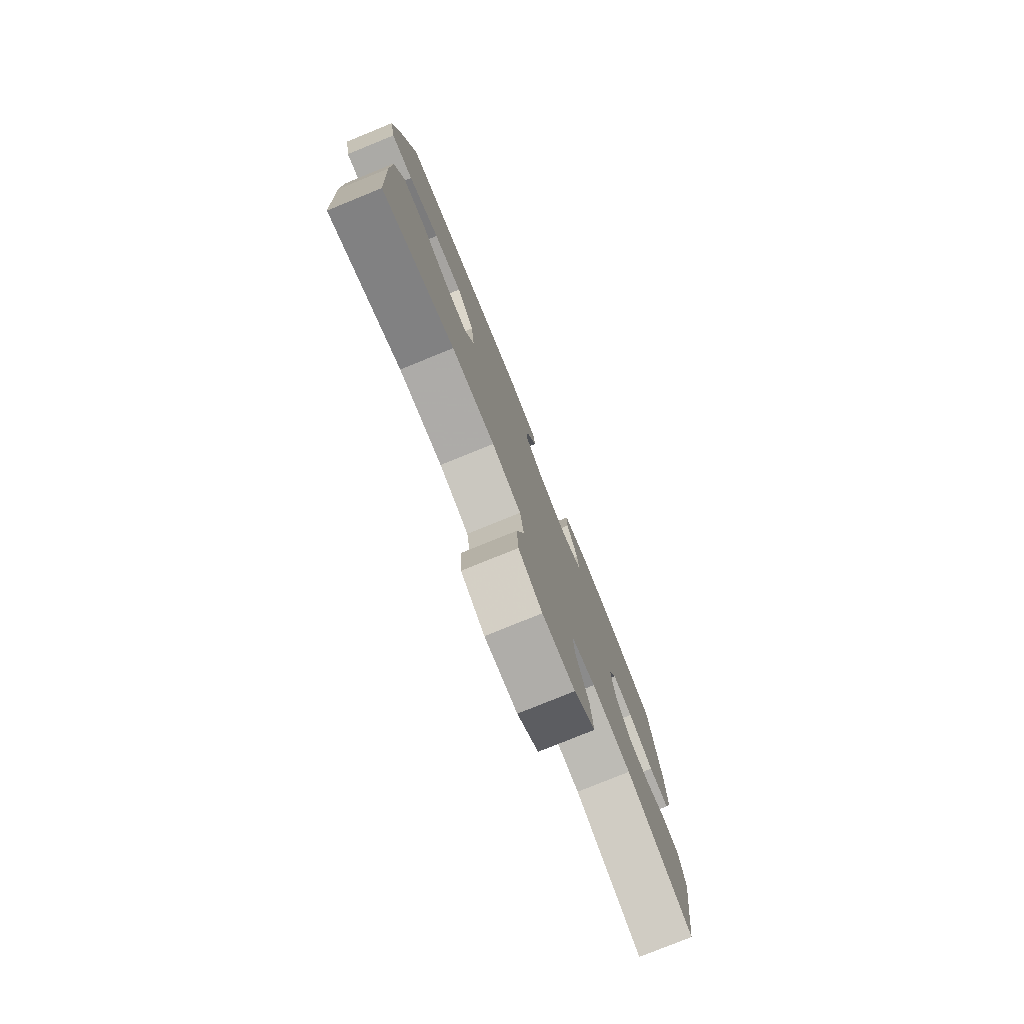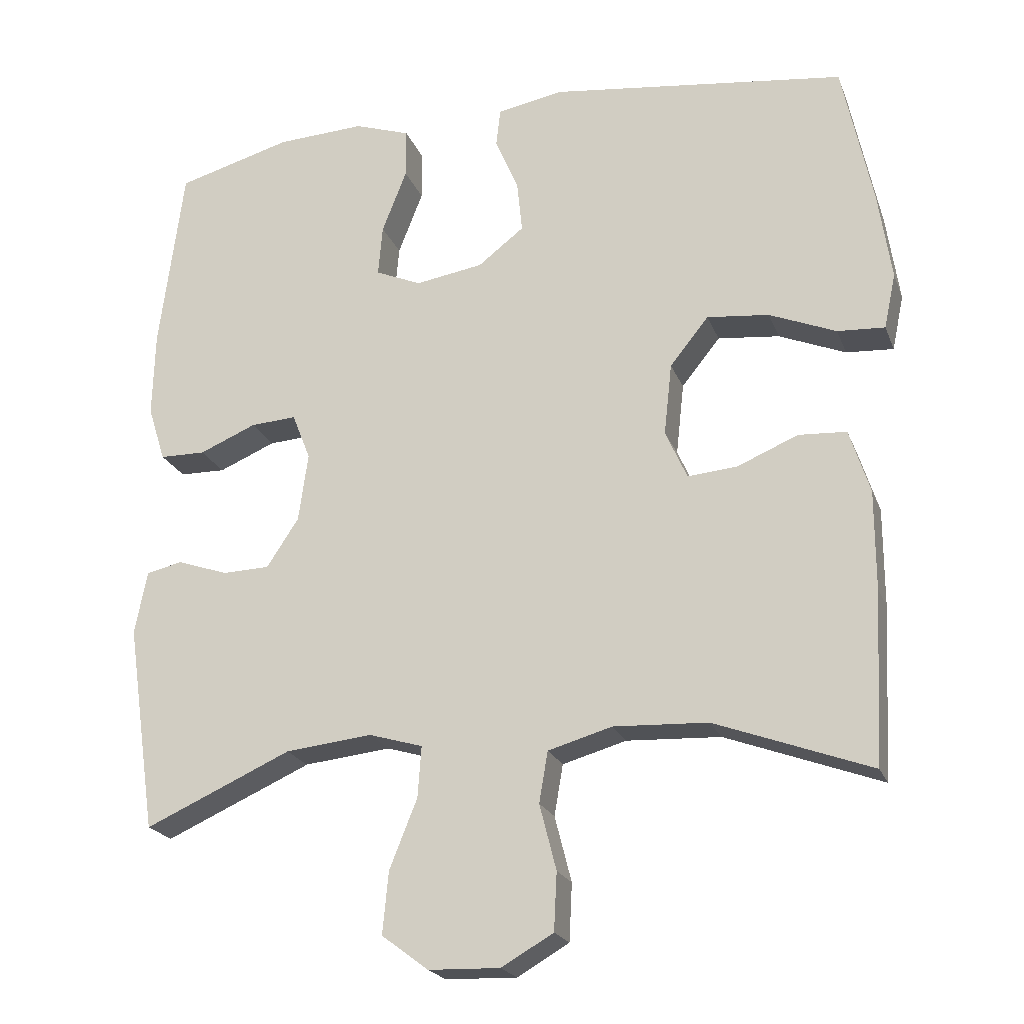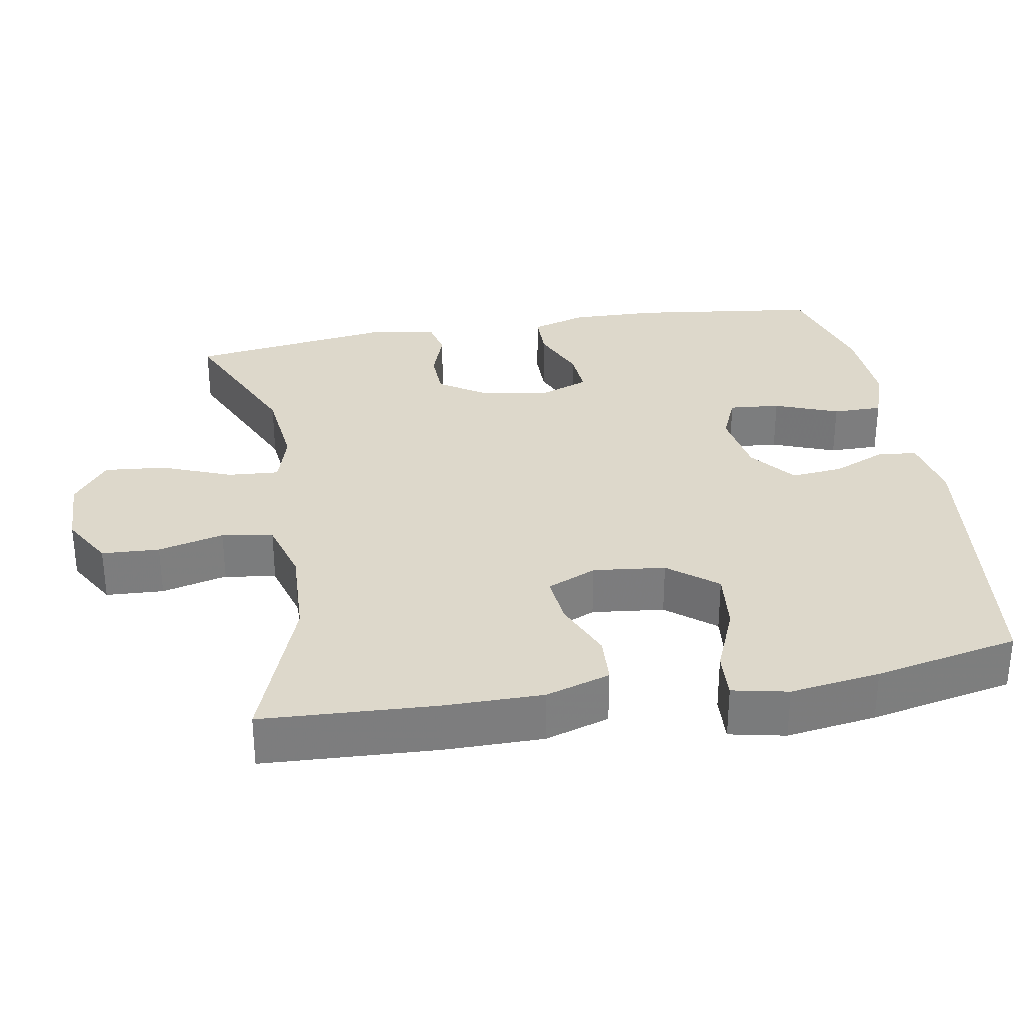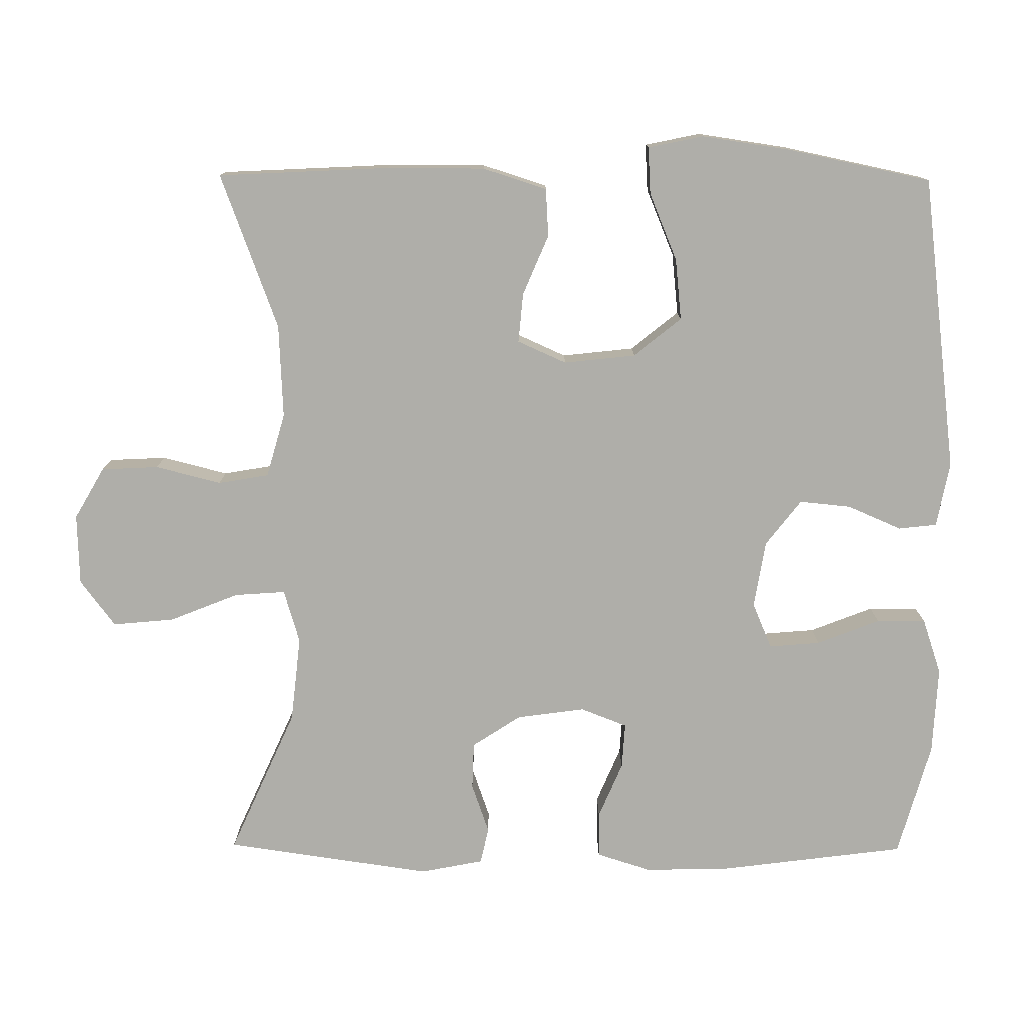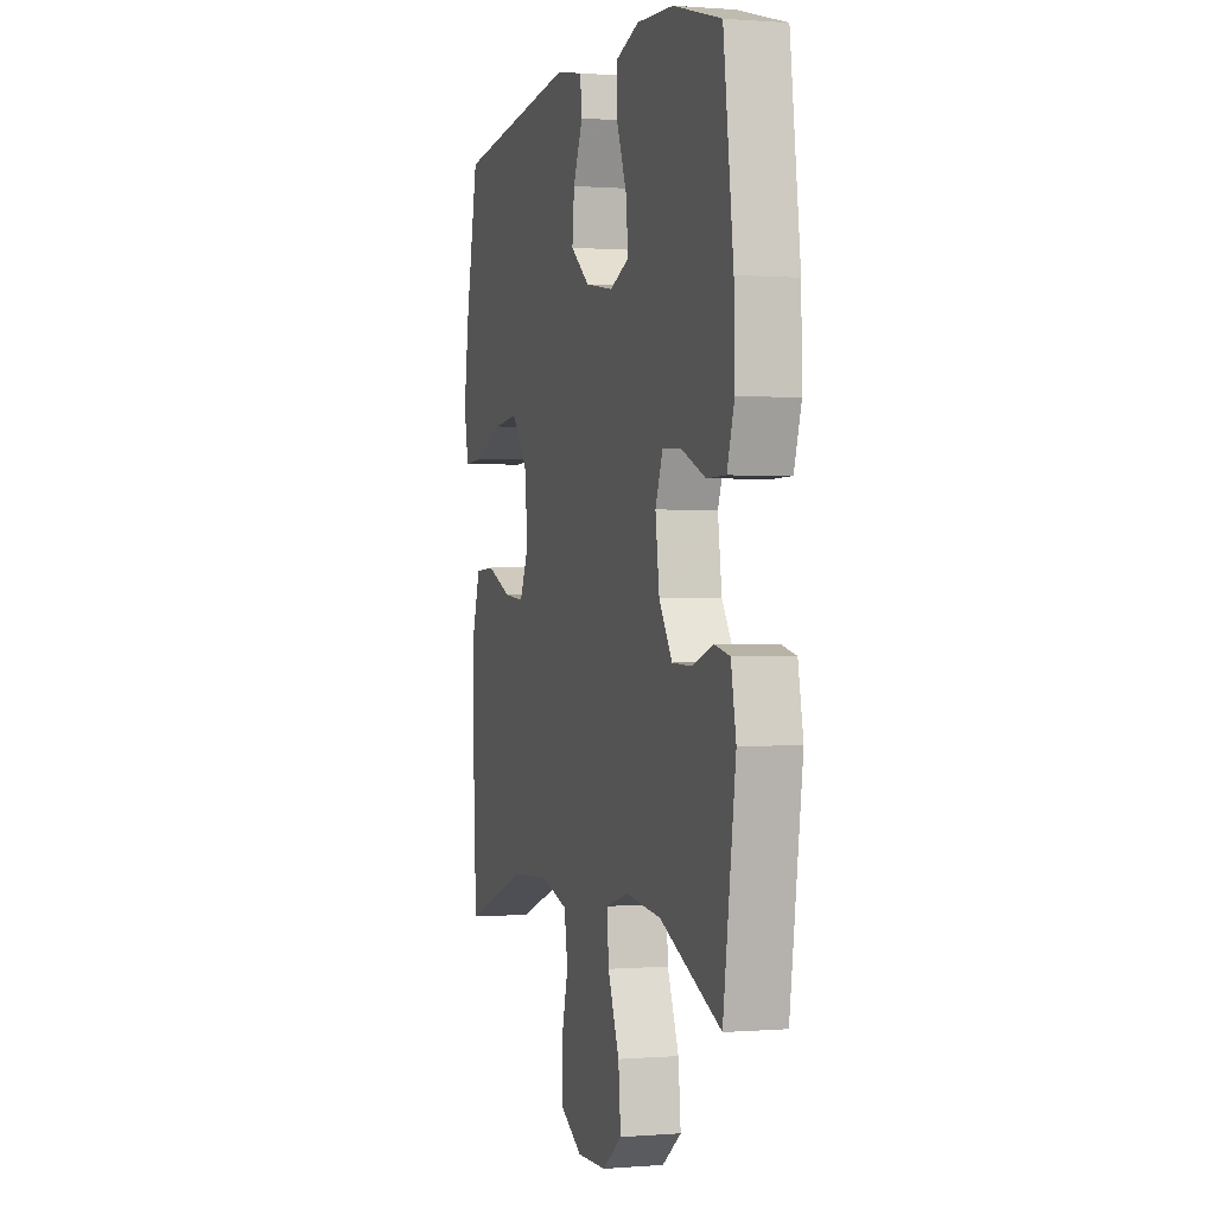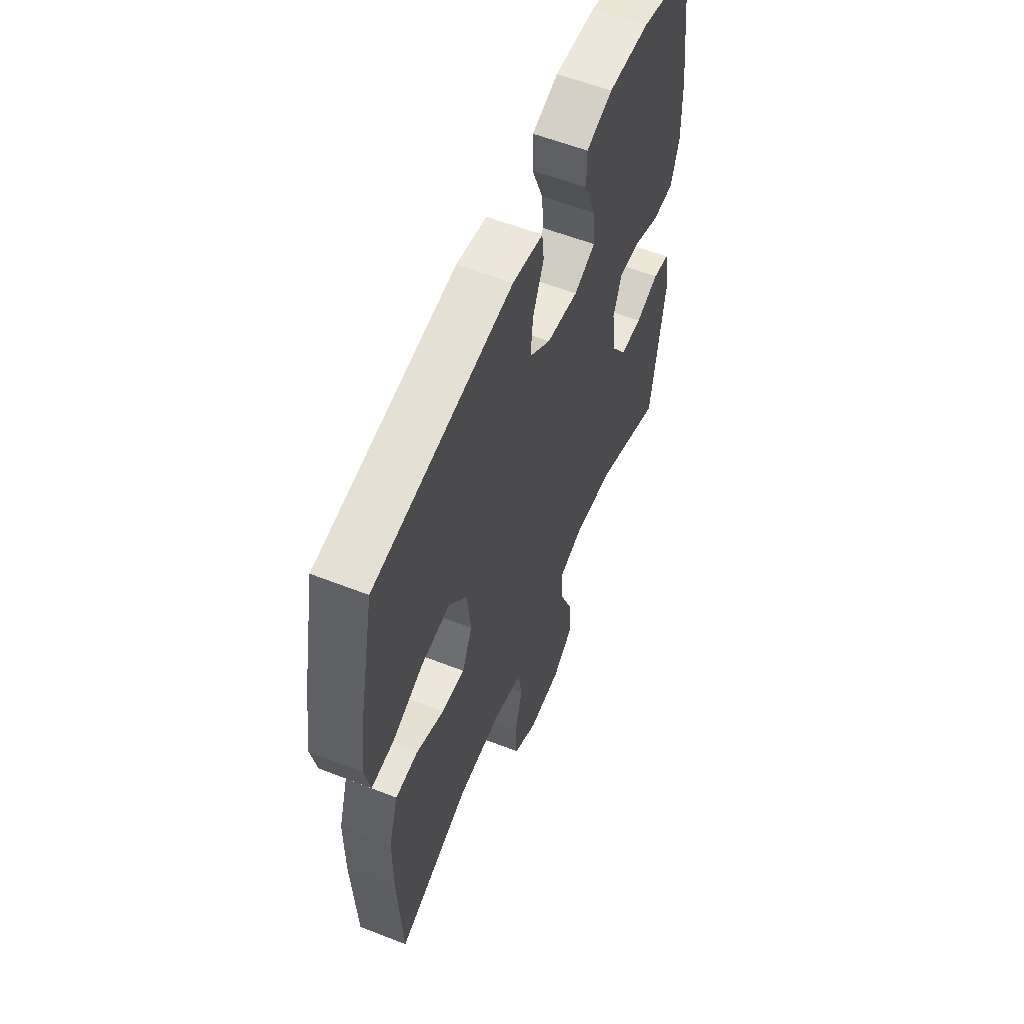
<metadata>
{"format":"obj","ext":"obj","renderer":"f3d","projection":"perspective","resolution":1024,"background":"white","views":[{"elev":-78.9,"azim":-67.9,"up":"+Z"},{"elev":-21.5,"azim":-162.5,"up":"+Z"},{"elev":31.4,"azim":-99.9,"up":"+Y"},{"elev":-77.5,"azim":-90.4,"up":"+Y"},{"elev":0.5,"azim":73.2,"up":"+Z"},{"elev":58.1,"azim":-67.9,"up":"+Z"}]}
</metadata>
<code>
v -0.5 0.07 -0.5
v -0.512 0.07 -0.263
v -0.512 0.07 -0.128
v -0.484 0.07 -0.04
v -0.418 0.07 -0.036
v -0.335 0.07 -0.071
v -0.267 0.07 -0.077
v -0.237 0.07 -0.01
v -0.248 0.07 0.089
v -0.301 0.07 0.155
v -0.386 0.07 0.146
v -0.478 0.07 0.108
v -0.543 0.07 0.104
v -0.559 0.07 0.18
v -0.541 0.07 0.303
v -0.5 0.07 0.5
v -0.092 0.07 0.551
v -0.002 0.07 0.534
v 0.004 0.07 0.481
v -0.028 0.07 0.407
v -0.035 0.07 0.336
v 0.028 0.07 0.287
v 0.121 0.07 0.272
v 0.184 0.07 0.299
v 0.178 0.07 0.369
v 0.144 0.07 0.456
v 0.144 0.07 0.524
v 0.221 0.07 0.55
v 0.342 0.07 0.544
v 0.5 0.07 0.5
v 0.533 0.07 0.244
v 0.536 0.07 0.126
v 0.512 0.07 0.05
v 0.449 0.07 0.049
v 0.371 0.07 0.082
v 0.308 0.07 0.086
v 0.283 0.07 0.022
v 0.296 0.07 -0.072
v 0.34 0.07 -0.139
v 0.405 0.07 -0.141
v 0.474 0.07 -0.117
v 0.524 0.07 -0.128
v 0.541 0.07 -0.215
v 0.5 0.07 -0.5
v 0.299 0.07 -0.41
v 0.18 0.07 -0.397
v 0.106 0.07 -0.419
v 0.111 0.07 -0.489
v 0.149 0.07 -0.584
v 0.157 0.07 -0.669
v 0.093 0.07 -0.717
v -0.005 0.07 -0.72
v -0.076 0.07 -0.679
v -0.08 0.07 -0.6
v -0.057 0.07 -0.51
v -0.069 0.07 -0.44
v -0.157 0.07 -0.415
v -0.286 0.07 -0.421
v -0.5 0 -0.5
v -0.512 0 -0.263
v -0.512 0 -0.128
v -0.484 0 -0.04
v -0.418 0 -0.036
v -0.335 0 -0.071
v -0.267 0 -0.077
v -0.237 0 -0.01
v -0.248 0 0.089
v -0.301 0 0.155
v -0.386 0 0.146
v -0.478 0 0.108
v -0.543 0 0.104
v -0.559 0 0.18
v -0.541 0 0.303
v -0.5 0 0.5
v -0.092 0 0.551
v -0.002 0 0.534
v 0.004 0 0.481
v -0.028 0 0.407
v -0.035 0 0.336
v 0.028 0 0.287
v 0.121 0 0.272
v 0.184 0 0.299
v 0.178 0 0.369
v 0.144 0 0.456
v 0.144 0 0.524
v 0.221 0 0.55
v 0.342 0 0.544
v 0.5 0 0.5
v 0.533 0 0.244
v 0.536 0 0.126
v 0.512 0 0.05
v 0.449 0 0.049
v 0.371 0 0.082
v 0.308 0 0.086
v 0.283 0 0.022
v 0.296 0 -0.072
v 0.34 0 -0.139
v 0.405 0 -0.141
v 0.474 0 -0.117
v 0.524 0 -0.128
v 0.541 0 -0.215
v 0.5 0 -0.5
v 0.299 0 -0.41
v 0.18 0 -0.397
v 0.106 0 -0.419
v 0.111 0 -0.489
v 0.149 0 -0.584
v 0.157 0 -0.669
v 0.093 0 -0.717
v -0.005 0 -0.72
v -0.076 0 -0.679
v -0.08 0 -0.6
v -0.057 0 -0.51
v -0.069 0 -0.44
v -0.157 0 -0.415
v -0.286 0 -0.421
f 53 54 55
f 52 53 55
f 51 52 55
f 50 51 55
f 49 50 55
f 48 49 55
f 47 48 55 56
f 46 47 56 57
f 43 44 45
f 42 43 45
f 41 42 45
f 40 41 45
f 39 40 45 46
f 46 57 58
f 39 46 58
f 38 39 58
f 33 34 35
f 32 33 35
f 31 32 35
f 30 31 35
f 29 30 35
f 28 29 35
f 27 28 35
f 26 27 35
f 25 26 35
f 24 25 35 36
f 23 24 36 37
f 18 19 20
f 17 18 20
f 16 17 20
f 15 16 20
f 14 15 20
f 13 14 20
f 12 13 20
f 11 12 20
f 10 11 20 21
f 9 10 21 22
f 4 5 6
f 3 4 6
f 2 3 6
f 1 2 6
f 58 1 6
f 58 6 7
f 38 58 7 8
f 23 37 38
f 22 23 38
f 9 22 38
f 8 9 38
f 113 112 111
f 113 111 110
f 113 110 109
f 113 109 108
f 113 108 107
f 113 107 106
f 114 113 106 105
f 115 114 105 104
f 103 102 101
f 103 101 100
f 103 100 99
f 103 99 98
f 104 103 98 97
f 116 115 104
f 116 104 97
f 116 97 96
f 93 92 91
f 93 91 90
f 93 90 89
f 93 89 88
f 93 88 87
f 93 87 86
f 93 86 85
f 93 85 84
f 93 84 83
f 94 93 83 82
f 95 94 82 81
f 78 77 76
f 78 76 75
f 78 75 74
f 78 74 73
f 78 73 72
f 78 72 71
f 78 71 70
f 78 70 69
f 79 78 69 68
f 80 79 68 67
f 64 63 62
f 64 62 61
f 64 61 60
f 64 60 59
f 64 59 116
f 65 64 116
f 66 65 116 96
f 96 95 81
f 96 81 80
f 96 80 67
f 96 67 66
f 1 59 60 2
f 2 60 61 3
f 3 61 62 4
f 4 62 63 5
f 5 63 64 6
f 6 64 65 7
f 7 65 66 8
f 8 66 67 9
f 9 67 68 10
f 10 68 69 11
f 11 69 70 12
f 12 70 71 13
f 13 71 72 14
f 14 72 73 15
f 15 73 74 16
f 16 74 75 17
f 17 75 76 18
f 18 76 77 19
f 19 77 78 20
f 20 78 79 21
f 21 79 80 22
f 22 80 81 23
f 23 81 82 24
f 24 82 83 25
f 25 83 84 26
f 26 84 85 27
f 27 85 86 28
f 28 86 87 29
f 29 87 88 30
f 30 88 89 31
f 31 89 90 32
f 32 90 91 33
f 33 91 92 34
f 34 92 93 35
f 35 93 94 36
f 36 94 95 37
f 37 95 96 38
f 38 96 97 39
f 39 97 98 40
f 40 98 99 41
f 41 99 100 42
f 42 100 101 43
f 43 101 102 44
f 44 102 103 45
f 45 103 104 46
f 46 104 105 47
f 47 105 106 48
f 48 106 107 49
f 49 107 108 50
f 50 108 109 51
f 51 109 110 52
f 52 110 111 53
f 53 111 112 54
f 54 112 113 55
f 55 113 114 56
f 56 114 115 57
f 57 115 116 58
f 58 116 59 1

</code>
